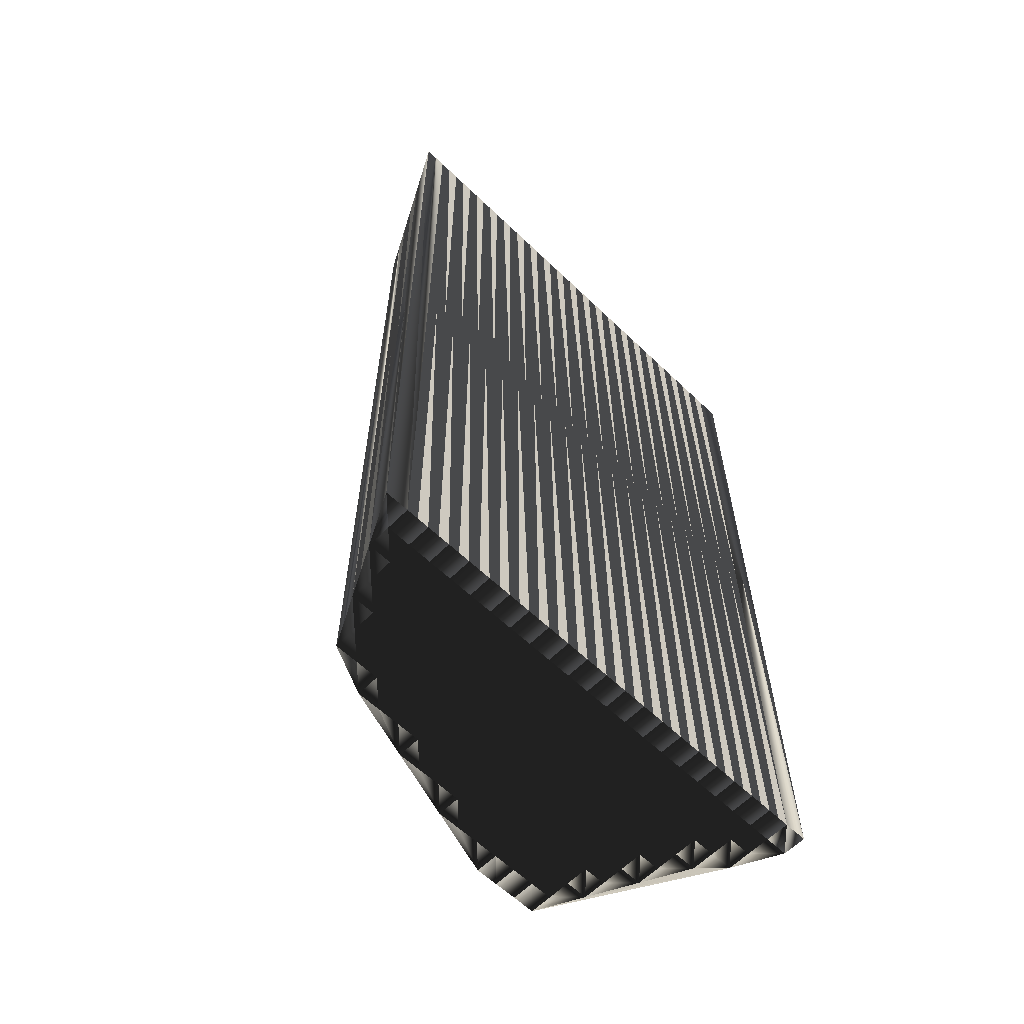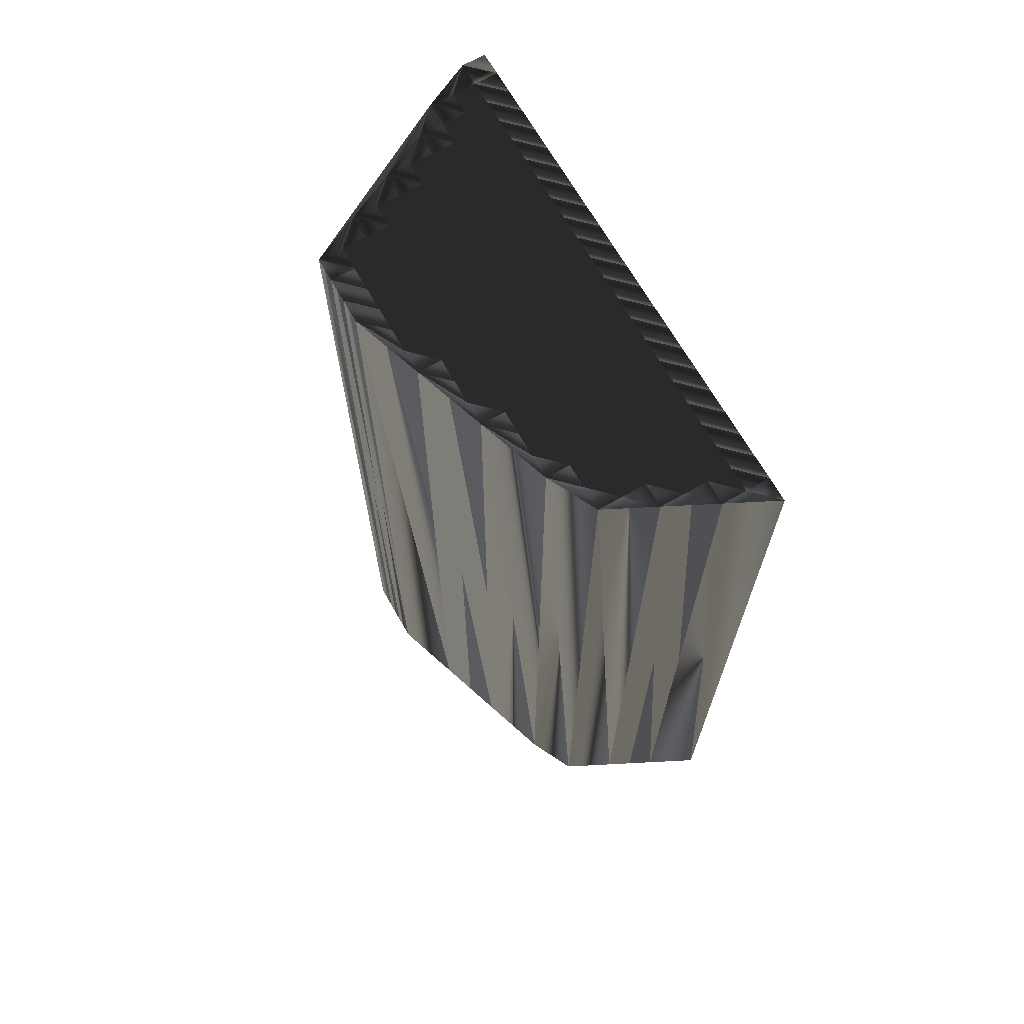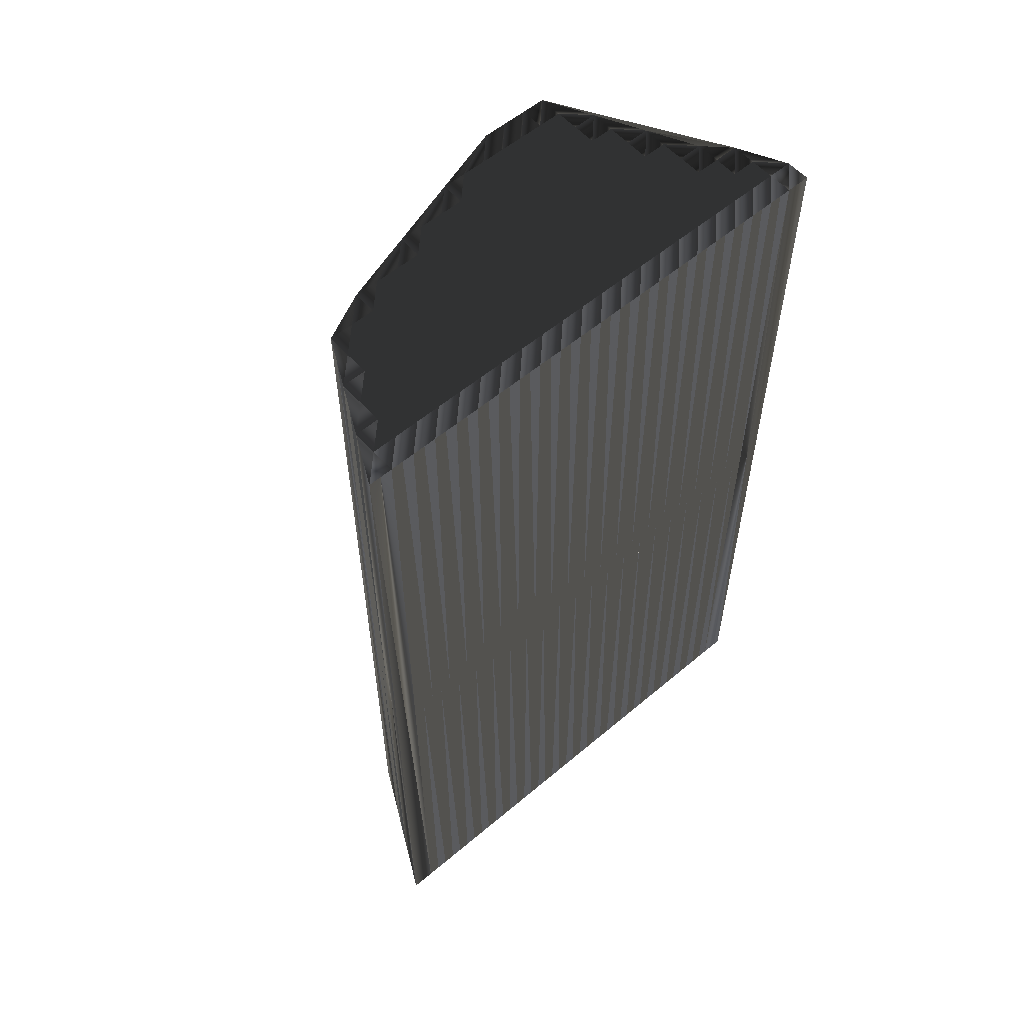
<metadata>
{"format":"obj","ext":"obj","renderer":"f3d","projection":"perspective","resolution":1024,"background":"white","views":[{"elev":-60.8,"azim":-134.3,"up":"+Z"},{"elev":68.1,"azim":150.4,"up":"+Z"},{"elev":57.1,"azim":-131.2,"up":"+Z"}]}
</metadata>
<code>
v 407.8 128.1 0
v 407.8 128.9 0
v 407.8 129.7 0
v 407.8 130.5 0
v 407.8 131.3 0
v 407.8 132.1 0
v 407.8 132.9 0
v 407.8 133.7 0
v 407.8 134.5 0
v 407.8 135.3 0
v 407.8 136.1 0
v 407.8 136.9 0
v 407.8 137.7 0
v 407.8 138.5 0
v 407.8 139.3 0
v 407.8 140.1 0
v 407.8 140.9 0
v 407.8 141.7 0
v 407.8 142.5 0
v 407.8 143.3 0
v 407.8 144.1 0
v 407.8 144.9 0
v 407.8 145.7 0
v 408.6 128.1 0
v 408.6 128.9 0
v 408.6 129.7 0
v 408.6 130.5 0
v 408.6 131.3 0
v 408.6 132.1 0
v 408.6 132.9 0
v 408.6 133.7 0
v 408.6 134.5 0
v 408.6 135.3 0
v 408.6 136.1 0
v 408.6 136.9 0
v 408.6 137.7 0
v 408.6 138.5 0
v 408.6 139.3 0
v 408.6 140.1 0
v 408.6 140.9 0
v 408.6 141.7 0
v 408.6 142.5 0
v 408.6 143.3 0
v 408.6 144.1 0
v 408.6 144.9 0
v 409.4 128.9 0
v 409.4 129.7 0
v 409.4 130.5 0
v 409.4 131.3 0
v 409.4 132.1 0
v 409.4 132.9 0
v 409.4 133.7 0
v 409.4 134.5 0
v 409.4 135.3 0
v 409.4 136.1 0
v 409.4 136.9 0
v 409.4 137.7 0
v 409.4 138.5 0
v 409.4 139.3 0
v 409.4 140.1 0
v 409.4 140.9 0
v 409.4 141.7 0
v 409.4 142.5 0
v 409.4 143.3 0
v 409.4 144.1 0
v 409.4 144.9 0
v 410.2 128.9 0
v 410.2 129.7 0
v 410.2 130.5 0
v 410.2 131.3 0
v 410.2 132.1 0
v 410.2 132.9 0
v 410.2 133.7 0
v 410.2 134.5 0
v 410.2 135.3 0
v 410.2 136.1 0
v 410.2 136.9 0
v 410.2 137.7 0
v 410.2 138.5 0
v 410.2 139.3 0
v 410.2 140.1 0
v 410.2 140.9 0
v 410.2 141.7 0
v 410.2 142.5 0
v 410.2 143.3 0
v 410.2 144.1 0
v 411 129.7 0
v 411 130.5 0
v 411 131.3 0
v 411 132.1 0
v 411 132.9 0
v 411 133.7 0
v 411 134.5 0
v 411 135.3 0
v 411 136.1 0
v 411 136.9 0
v 411 137.7 0
v 411 138.5 0
v 411 139.3 0
v 411 140.1 0
v 411 140.9 0
v 411 141.7 0
v 411 142.5 0
v 411 143.3 0
v 411 144.1 0
v 411.8 130.5 0
v 411.8 131.3 0
v 411.8 132.1 0
v 411.8 132.9 0
v 411.8 133.7 0
v 411.8 134.5 0
v 411.8 135.3 0
v 411.8 136.1 0
v 411.8 136.9 0
v 411.8 137.7 0
v 411.8 138.5 0
v 411.8 139.3 0
v 411.8 140.1 0
v 411.8 140.9 0
v 411.8 141.7 0
v 411.8 142.5 0
v 411.8 143.3 0
v 412.6 130.5 0
v 412.6 131.3 0
v 412.6 132.1 0
v 412.6 132.9 0
v 412.6 133.7 0
v 412.6 134.5 0
v 412.6 135.3 0
v 412.6 136.1 0
v 412.6 136.9 0
v 412.6 137.7 0
v 412.6 138.5 0
v 412.6 139.3 0
v 412.6 140.1 0
v 412.6 140.9 0
v 412.6 141.7 0
v 412.6 142.5 0
v 412.6 143.3 0
v 413.4 131.3 0
v 413.4 132.1 0
v 413.4 132.9 0
v 413.4 133.7 0
v 413.4 134.5 0
v 413.4 135.3 0
v 413.4 136.1 0
v 413.4 136.9 0
v 413.4 137.7 0
v 413.4 138.5 0
v 413.4 139.3 0
v 413.4 140.1 0
v 413.4 140.9 0
v 413.4 141.7 0
v 414.2 131.3 0
v 414.2 132.1 0
v 414.2 132.9 0
v 414.2 133.7 0
v 414.2 134.5 0
v 414.2 135.3 0
v 414.2 136.1 0
v 414.2 136.9 0
v 414.2 137.7 0
v 414.2 138.5 0
v 414.2 139.3 0
v 415 132.1 0
v 415 132.9 0
v 415 133.7 0
v 415 134.5 0
v 415 135.3 0
v 415 136.1 0
v 415 136.9 0
v 415.8 132.1 0
v 415.8 132.9 0
v 415.8 133.7 0
v 415.8 134.5 0
v 407.8 128.1 30
v 407.8 128.9 30
v 407.8 129.7 30
v 407.8 130.5 30
v 407.8 131.3 30
v 407.8 132.1 30
v 407.8 132.9 30
v 407.8 133.7 30
v 407.8 134.5 30
v 407.8 135.3 30
v 407.8 136.1 30
v 407.8 136.9 30
v 407.8 137.7 30
v 407.8 138.5 30
v 407.8 139.3 30
v 407.8 140.1 30
v 407.8 140.9 30
v 407.8 141.7 30
v 407.8 142.5 30
v 407.8 143.3 30
v 407.8 144.1 30
v 407.8 144.9 30
v 407.8 145.7 30
v 408.6 128.1 30
v 408.6 128.9 30
v 408.6 129.7 30
v 408.6 130.5 30
v 408.6 131.3 30
v 408.6 132.1 30
v 408.6 132.9 30
v 408.6 133.7 30
v 408.6 134.5 30
v 408.6 135.3 30
v 408.6 136.1 30
v 408.6 136.9 30
v 408.6 137.7 30
v 408.6 138.5 30
v 408.6 139.3 30
v 408.6 140.1 30
v 408.6 140.9 30
v 408.6 141.7 30
v 408.6 142.5 30
v 408.6 143.3 30
v 408.6 144.1 30
v 408.6 144.9 30
v 409.4 128.9 30
v 409.4 129.7 30
v 409.4 130.5 30
v 409.4 131.3 30
v 409.4 132.1 30
v 409.4 132.9 30
v 409.4 133.7 30
v 409.4 134.5 30
v 409.4 135.3 30
v 409.4 136.1 30
v 409.4 136.9 30
v 409.4 137.7 30
v 409.4 138.5 30
v 409.4 139.3 30
v 409.4 140.1 30
v 409.4 140.9 30
v 409.4 141.7 30
v 409.4 142.5 30
v 409.4 143.3 30
v 409.4 144.1 30
v 409.4 144.9 30
v 410.2 128.9 30
v 410.2 129.7 30
v 410.2 130.5 30
v 410.2 131.3 30
v 410.2 132.1 30
v 410.2 132.9 30
v 410.2 133.7 30
v 410.2 134.5 30
v 410.2 135.3 30
v 410.2 136.1 30
v 410.2 136.9 30
v 410.2 137.7 30
v 410.2 138.5 30
v 410.2 139.3 30
v 410.2 140.1 30
v 410.2 140.9 30
v 410.2 141.7 30
v 410.2 142.5 30
v 410.2 143.3 30
v 410.2 144.1 30
v 411 129.7 30
v 411 130.5 30
v 411 131.3 30
v 411 132.1 30
v 411 132.9 30
v 411 133.7 30
v 411 134.5 30
v 411 135.3 30
v 411 136.1 30
v 411 136.9 30
v 411 137.7 30
v 411 138.5 30
v 411 139.3 30
v 411 140.1 30
v 411 140.9 30
v 411 141.7 30
v 411 142.5 30
v 411 143.3 30
v 411 144.1 30
v 411.8 130.5 30
v 411.8 131.3 30
v 411.8 132.1 30
v 411.8 132.9 30
v 411.8 133.7 30
v 411.8 134.5 30
v 411.8 135.3 30
v 411.8 136.1 30
v 411.8 136.9 30
v 411.8 137.7 30
v 411.8 138.5 30
v 411.8 139.3 30
v 411.8 140.1 30
v 411.8 140.9 30
v 411.8 141.7 30
v 411.8 142.5 30
v 411.8 143.3 30
v 412.6 130.5 30
v 412.6 131.3 30
v 412.6 132.1 30
v 412.6 132.9 30
v 412.6 133.7 30
v 412.6 134.5 30
v 412.6 135.3 30
v 412.6 136.1 30
v 412.6 136.9 30
v 412.6 137.7 30
v 412.6 138.5 30
v 412.6 139.3 30
v 412.6 140.1 30
v 412.6 140.9 30
v 412.6 141.7 30
v 412.6 142.5 30
v 412.6 143.3 30
v 413.4 131.3 30
v 413.4 132.1 30
v 413.4 132.9 30
v 413.4 133.7 30
v 413.4 134.5 30
v 413.4 135.3 30
v 413.4 136.1 30
v 413.4 136.9 30
v 413.4 137.7 30
v 413.4 138.5 30
v 413.4 139.3 30
v 413.4 140.1 30
v 413.4 140.9 30
v 413.4 141.7 30
v 414.2 131.3 30
v 414.2 132.1 30
v 414.2 132.9 30
v 414.2 133.7 30
v 414.2 134.5 30
v 414.2 135.3 30
v 414.2 136.1 30
v 414.2 136.9 30
v 414.2 137.7 30
v 414.2 138.5 30
v 414.2 139.3 30
v 415 132.1 30
v 415 132.9 30
v 415 133.7 30
v 415 134.5 30
v 415 135.3 30
v 415 136.1 30
v 415 136.9 30
v 415.8 132.1 30
v 415.8 132.9 30
v 415.8 133.7 30
v 415.8 134.5 30
f 14 13 36
f 60 81 61
f 49 69 70
f 28 5 27
f 15 37 38
f 59 39 38
f 97 115 98
f 52 51 72
f 121 104 103
f 55 54 75
f 67 154 123
f 131 115 114
f 59 58 79
f 94 75 93
f 133 117 116
f 71 51 50
f 92 93 74
f 47 48 27
f 74 93 75
f 38 37 58
f 97 79 78
f 36 35 56
f 95 77 76
f 73 53 52
f 75 94 76
f 34 35 12
f 15 14 37
f 41 18 40
f 80 81 60
f 40 17 39
f 42 62 63
f 64 44 43
f 84 64 63
f 104 85 103
f 86 66 65
f 39 60 40
f 85 65 64
f 41 42 19
f 98 79 97
f 132 116 115
f 97 96 114
f 114 113 130
f 101 119 102
f 59 60 39
f 101 102 83
f 100 82 81
f 119 136 120
f 102 119 120
f 130 131 114
f 115 116 98
f 115 97 114
f 112 128 129
f 132 133 116
f 149 162 163
f 132 131 147
f 167 166 173
f 148 147 161
f 73 72 91
f 127 128 111
f 113 114 96
f 77 96 78
f 91 90 108
f 91 108 109
f 109 125 126
f 159 145 158
f 124 123 140
f 126 141 142
f 126 125 141
f 144 157 158
f 169 168 175
f 141 155 142
f 4 26 27
f 123 87 67
f 4 3 26
f 5 4 27
f 3 2 25
f 25 2 24
f 49 50 29
f 28 6 5
f 2 1 24
f 24 46 25
f 3 25 26
f 47 26 46
f 27 26 47
f 46 26 25
f 24 67 46
f 46 67 47
f 88 70 69
f 68 47 67
f 71 90 72
f 48 28 27
f 68 67 87
f 108 107 124
f 47 68 48
f 48 49 28
f 48 68 69
f 69 68 87
f 48 69 49
f 74 53 73
f 7 6 29
f 50 49 70
f 50 70 71
f 71 70 89
f 51 71 72
f 90 71 89
f 75 54 74
f 74 73 92
f 92 109 110
f 91 92 73
f 8 7 30
f 52 72 73
f 34 12 11
f 53 32 52
f 10 32 33
f 34 54 55
f 33 53 54
f 54 53 74
f 9 31 32
f 32 53 33
f 52 32 31
f 50 30 29
f 28 29 6
f 28 49 29
f 30 50 51
f 8 31 9
f 51 52 31
f 30 7 29
f 8 30 31
f 31 30 51
f 9 32 10
f 10 33 11
f 75 76 55
f 11 33 34
f 34 33 54
f 34 55 35
f 35 36 13
f 14 36 37
f 77 57 56
f 39 17 16
f 39 16 38
f 13 12 35
f 16 15 38
f 40 18 17
f 18 41 19
f 42 41 62
f 42 43 20
f 21 44 22
f 22 45 23
f 65 45 44
f 43 21 20
f 63 64 43
f 42 20 19
f 42 63 43
f 43 44 21
f 82 83 62
f 61 41 40
f 41 61 62
f 62 61 82
f 66 23 45
f 45 22 44
f 66 45 65
f 65 44 64
f 102 103 84
f 83 63 62
f 86 65 85
f 85 64 84
f 82 101 83
f 83 84 63
f 120 103 102
f 102 84 83
f 101 100 118
f 81 82 61
f 99 81 80
f 98 80 79
f 59 38 58
f 57 37 36
f 59 80 60
f 60 61 40
f 78 58 57
f 56 35 55
f 58 37 57
f 57 36 56
f 95 96 77
f 76 56 55
f 78 57 77
f 77 56 76
f 80 59 79
f 79 58 78
f 95 113 96
f 96 97 78
f 132 148 133
f 135 118 134
f 145 129 144
f 161 147 160
f 130 146 131
f 131 132 115
f 117 100 99
f 134 117 133
f 149 163 150
f 117 134 118
f 80 98 99
f 99 98 116
f 118 100 117
f 117 99 116
f 101 82 100
f 100 81 99
f 120 121 103
f 103 85 84
f 121 122 104
f 104 86 85
f 66 86 105
f 105 86 104
f 120 137 121
f 121 138 122
f 139 105 122
f 122 105 104
f 101 118 119
f 133 149 134
f 137 153 138
f 137 138 121
f 134 149 150
f 136 135 151
f 150 151 135
f 135 119 118
f 137 120 136
f 136 119 135
f 137 152 153
f 138 139 122
f 137 136 152
f 152 164 153
f 153 139 138
f 164 151 150
f 150 135 134
f 164 152 151
f 151 152 136
f 161 170 171
f 163 164 150
f 171 164 163
f 133 148 149
f 149 148 162
f 147 131 146
f 162 171 163
f 129 113 112
f 162 161 171
f 148 132 147
f 147 146 160
f 146 145 159
f 169 159 168
f 162 148 161
f 161 160 170
f 160 169 170
f 174 175 168
f 158 157 167
f 160 159 169
f 156 166 157
f 169 175 170
f 175 171 170
f 129 130 113
f 144 143 157
f 174 168 167
f 167 168 158
f 146 130 145
f 145 144 158
f 160 146 159
f 159 158 168
f 113 95 112
f 142 127 126
f 145 130 129
f 126 127 110
f 92 110 93
f 76 94 95
f 93 111 94
f 94 112 95
f 111 93 110
f 109 92 91
f 128 112 111
f 111 112 94
f 143 144 128
f 127 111 110
f 127 143 128
f 128 144 129
f 108 125 109
f 109 126 110
f 107 89 106
f 125 140 141
f 70 88 89
f 89 88 106
f 91 72 90
f 90 89 107
f 123 106 87
f 87 88 69
f 106 123 107
f 106 88 87
f 108 90 107
f 124 107 123
f 140 125 124
f 124 125 108
f 67 172 154
f 123 154 140
f 140 154 141
f 127 142 143
f 142 155 156
f 142 156 143
f 165 166 156
f 156 157 143
f 167 157 166
f 166 165 172
f 174 167 173
f 173 166 172
f 172 165 154
f 155 165 156
f 141 154 155
f 155 154 165
f 188 189 211
f 256 235 236
f 244 224 245
f 180 203 202
f 212 190 213
f 214 234 213
f 290 272 273
f 226 227 247
f 279 296 278
f 229 230 250
f 329 242 298
f 290 306 289
f 233 234 254
f 250 269 268
f 292 308 291
f 226 246 225
f 268 267 249
f 223 222 202
f 268 249 250
f 212 213 233
f 254 272 253
f 210 211 231
f 252 270 251
f 228 248 227
f 269 250 251
f 210 209 187
f 189 190 212
f 193 216 215
f 256 255 235
f 192 215 214
f 237 217 238
f 219 239 218
f 239 259 238
f 260 279 278
f 241 261 240
f 235 214 215
f 240 260 239
f 217 216 194
f 254 273 272
f 291 307 290
f 271 272 289
f 288 289 305
f 294 276 277
f 235 234 214
f 277 276 258
f 257 275 256
f 311 294 295
f 294 277 295
f 306 305 289
f 291 290 273
f 272 290 289
f 303 287 304
f 308 307 291
f 337 324 338
f 306 307 322
f 341 342 348
f 322 323 336
f 247 248 266
f 303 302 286
f 289 288 271
f 271 252 253
f 265 266 283
f 283 266 284
f 300 284 301
f 320 334 333
f 298 299 315
f 316 301 317
f 300 301 316
f 332 319 333
f 343 344 350
f 330 316 317
f 201 179 202
f 262 298 242
f 178 179 201
f 179 180 202
f 177 178 200
f 177 200 199
f 225 224 204
f 181 203 180
f 176 177 199
f 221 199 200
f 200 178 201
f 201 222 221
f 201 202 222
f 201 221 200
f 242 199 221
f 242 221 222
f 245 263 244
f 222 243 242
f 265 246 247
f 203 223 202
f 242 243 262
f 282 283 299
f 243 222 223
f 224 223 203
f 243 223 244
f 243 244 262
f 244 223 224
f 228 249 248
f 181 182 204
f 224 225 245
f 245 225 246
f 245 246 264
f 246 226 247
f 246 265 264
f 229 250 249
f 248 249 267
f 284 267 285
f 267 266 248
f 182 183 205
f 247 227 248
f 187 209 186
f 207 228 227
f 207 185 208
f 229 209 230
f 228 208 229
f 228 229 249
f 206 184 207
f 228 207 208
f 207 227 206
f 205 225 204
f 204 203 181
f 224 203 204
f 225 205 226
f 206 183 184
f 227 226 206
f 182 205 204
f 205 183 206
f 205 206 226
f 207 184 185
f 208 185 186
f 251 250 230
f 208 186 209
f 208 209 229
f 230 209 210
f 211 210 188
f 211 189 212
f 232 252 231
f 192 214 191
f 191 214 213
f 187 188 210
f 190 191 213
f 193 215 192
f 216 193 194
f 216 217 237
f 218 217 195
f 219 196 197
f 220 197 198
f 220 240 219
f 196 218 195
f 239 238 218
f 195 217 194
f 238 217 218
f 219 218 196
f 258 257 237
f 216 236 215
f 236 216 237
f 236 237 257
f 198 241 220
f 197 220 219
f 220 241 240
f 219 240 239
f 278 277 259
f 238 258 237
f 240 261 260
f 239 260 259
f 276 257 258
f 259 258 238
f 278 295 277
f 259 277 258
f 275 276 293
f 257 256 236
f 256 274 255
f 255 273 254
f 213 234 233
f 212 232 211
f 255 234 235
f 236 235 215
f 233 253 232
f 210 231 230
f 212 233 232
f 211 232 231
f 271 270 252
f 231 251 230
f 232 253 252
f 231 252 251
f 234 255 254
f 233 254 253
f 288 270 271
f 272 271 253
f 323 307 308
f 293 310 309
f 304 320 319
f 322 336 335
f 321 305 306
f 307 306 290
f 275 292 274
f 292 309 308
f 338 324 325
f 309 292 293
f 273 255 274
f 273 274 291
f 275 293 292
f 274 292 291
f 257 276 275
f 256 275 274
f 296 295 278
f 260 278 259
f 297 296 279
f 261 279 260
f 261 241 280
f 261 280 279
f 312 295 296
f 313 296 297
f 280 314 297
f 280 297 279
f 293 276 294
f 324 308 309
f 328 312 313
f 313 312 296
f 324 309 325
f 310 311 326
f 326 325 310
f 294 310 293
f 295 312 311
f 294 311 310
f 327 312 328
f 314 313 297
f 311 312 327
f 339 327 328
f 314 328 313
f 326 339 325
f 310 325 309
f 327 339 326
f 327 326 311
f 345 336 346
f 339 338 325
f 339 346 338
f 323 308 324
f 323 324 337
f 306 322 321
f 346 337 338
f 288 304 287
f 336 337 346
f 307 323 322
f 321 322 335
f 320 321 334
f 334 344 343
f 323 337 336
f 335 336 345
f 344 335 345
f 350 349 343
f 332 333 342
f 334 335 344
f 341 331 332
f 350 344 345
f 346 350 345
f 305 304 288
f 318 319 332
f 343 349 342
f 343 342 333
f 305 321 320
f 319 320 333
f 321 335 334
f 333 334 343
f 270 288 287
f 302 317 301
f 305 320 304
f 302 301 285
f 285 267 268
f 269 251 270
f 286 268 269
f 287 269 270
f 268 286 285
f 267 284 266
f 287 303 286
f 287 286 269
f 319 318 303
f 286 302 285
f 318 302 303
f 319 303 304
f 300 283 284
f 301 284 285
f 264 282 281
f 315 300 316
f 263 245 264
f 263 264 281
f 247 266 265
f 264 265 282
f 281 298 262
f 263 262 244
f 298 281 282
f 263 281 262
f 265 283 282
f 282 299 298
f 300 315 299
f 300 299 283
f 347 242 329
f 329 298 315
f 329 315 316
f 317 302 318
f 330 317 331
f 331 317 318
f 341 340 331
f 332 331 318
f 332 342 341
f 340 341 347
f 342 349 348
f 341 348 347
f 340 347 329
f 340 330 331
f 329 316 330
f 329 330 340
f 1 176 24
f 24 199 176
f 24 199 67
f 67 242 199
f 67 242 87
f 87 262 242
f 87 262 123
f 123 298 262
f 123 298 154
f 154 329 298
f 154 329 172
f 172 347 329
f 172 347 173
f 173 348 347
f 173 348 174
f 174 349 348
f 174 349 175
f 175 350 349
f 175 350 171
f 171 346 350
f 171 346 164
f 164 339 346
f 164 339 153
f 153 328 339
f 153 328 139
f 139 314 328
f 139 314 105
f 105 280 314
f 105 280 66
f 66 241 280
f 66 241 23
f 23 198 241
f 23 198 22
f 22 197 198
f 22 197 21
f 21 196 197
f 21 196 20
f 20 195 196
f 20 195 19
f 19 194 195
f 19 194 18
f 18 193 194
f 18 193 17
f 17 192 193
f 17 192 16
f 16 191 192
f 16 191 15
f 15 190 191
f 15 190 14
f 14 189 190
f 14 189 13
f 13 188 189
f 13 188 12
f 12 187 188
f 12 187 11
f 11 186 187
f 11 186 10
f 10 185 186
f 10 185 9
f 9 184 185
f 9 184 8
f 8 183 184
f 8 183 7
f 7 182 183
f 7 182 6
f 6 181 182
f 6 181 5
f 5 180 181
f 5 180 4
f 4 179 180
f 4 179 3
f 3 178 179
f 3 178 2
f 2 177 178
f 2 177 1
f 1 176 177

</code>
